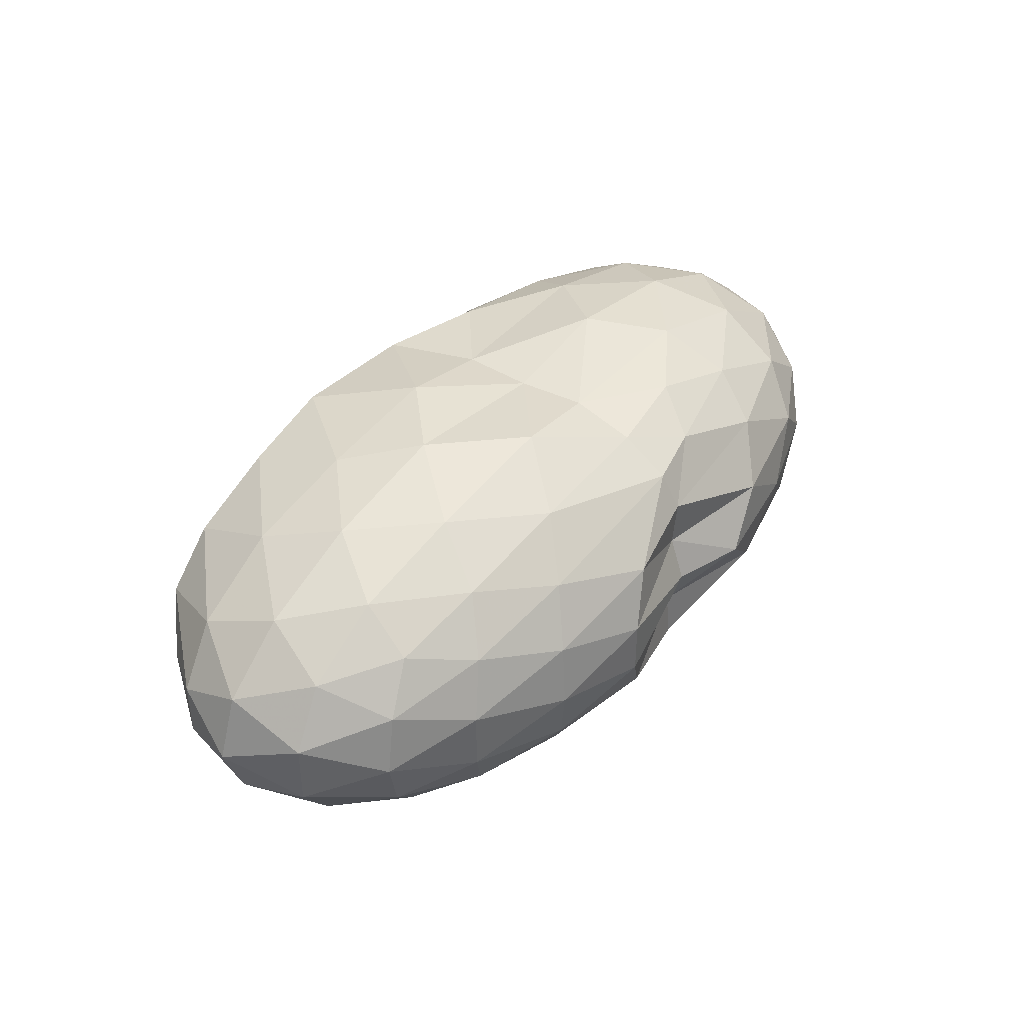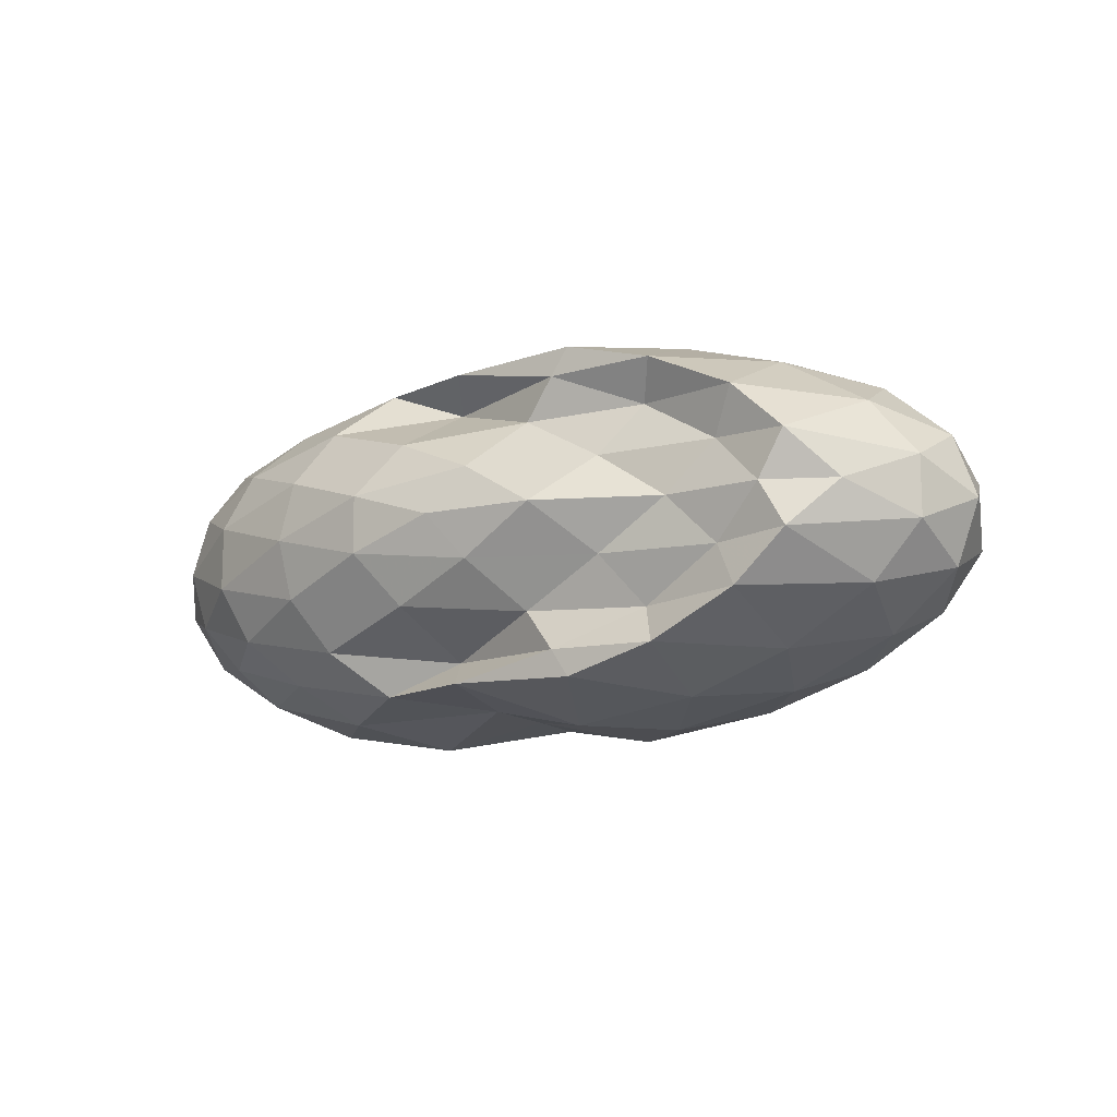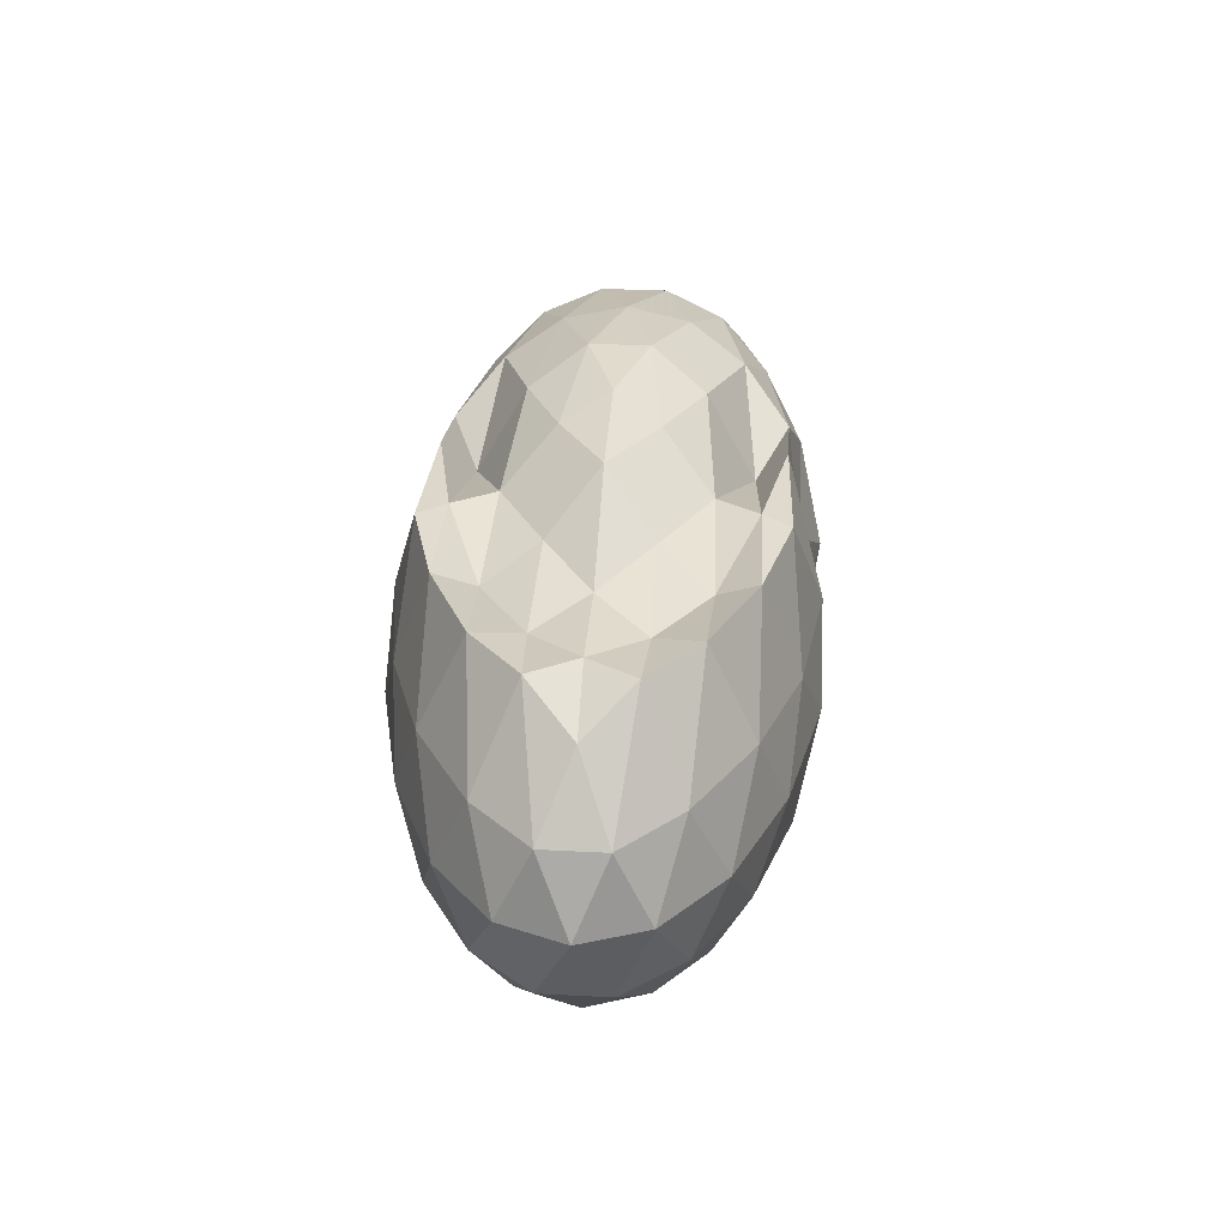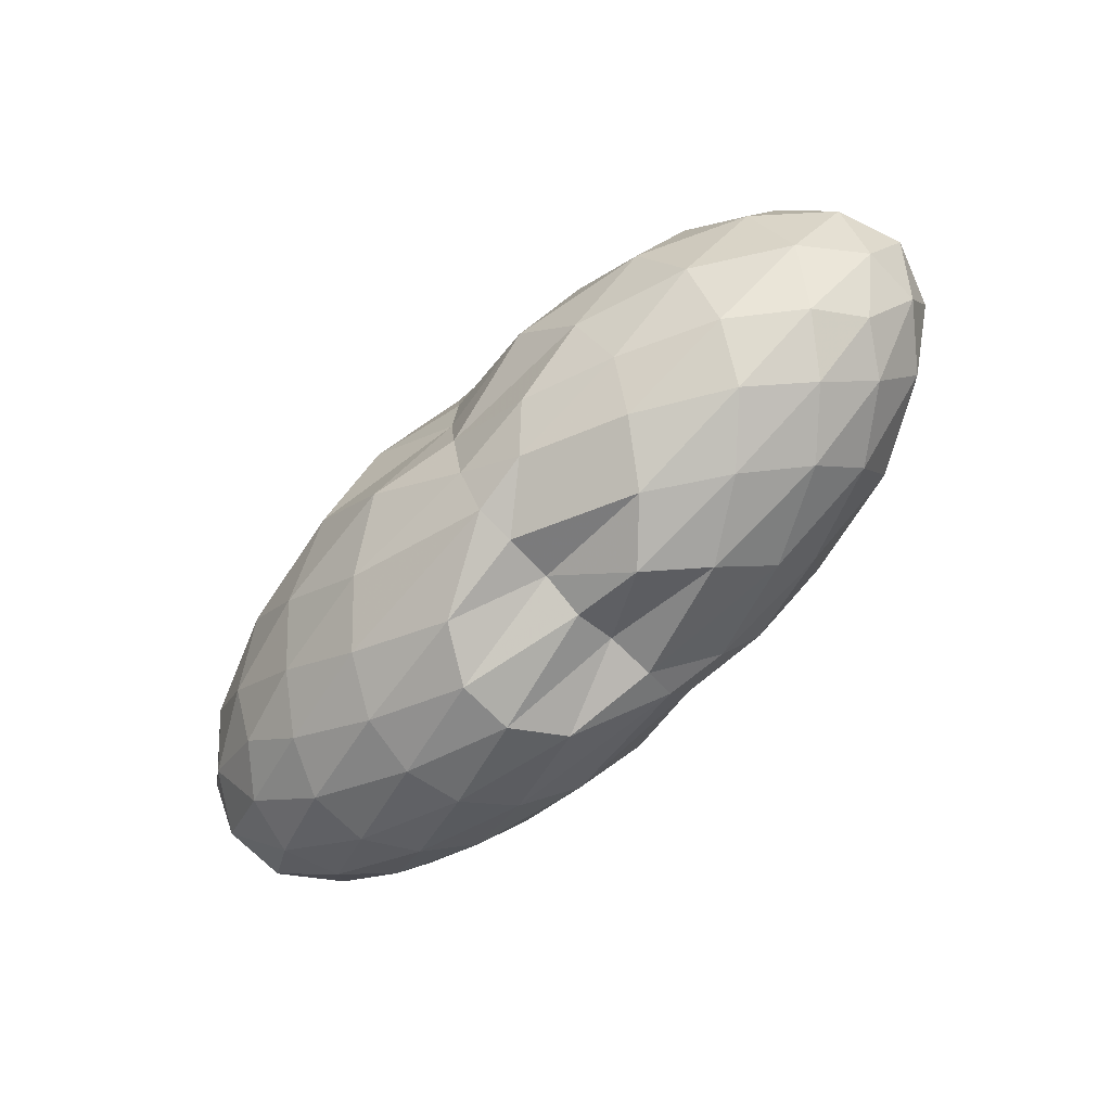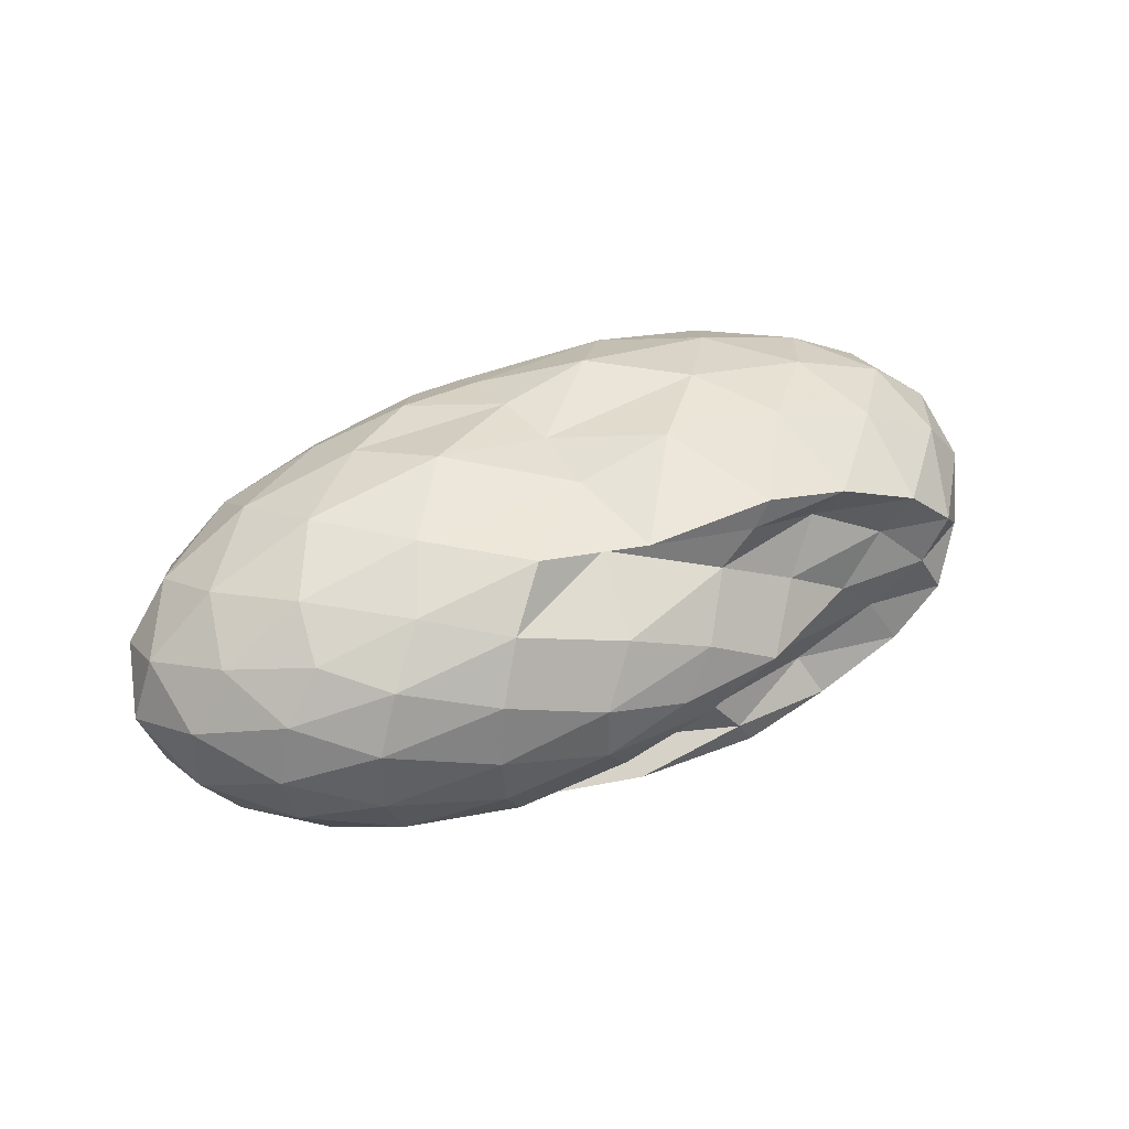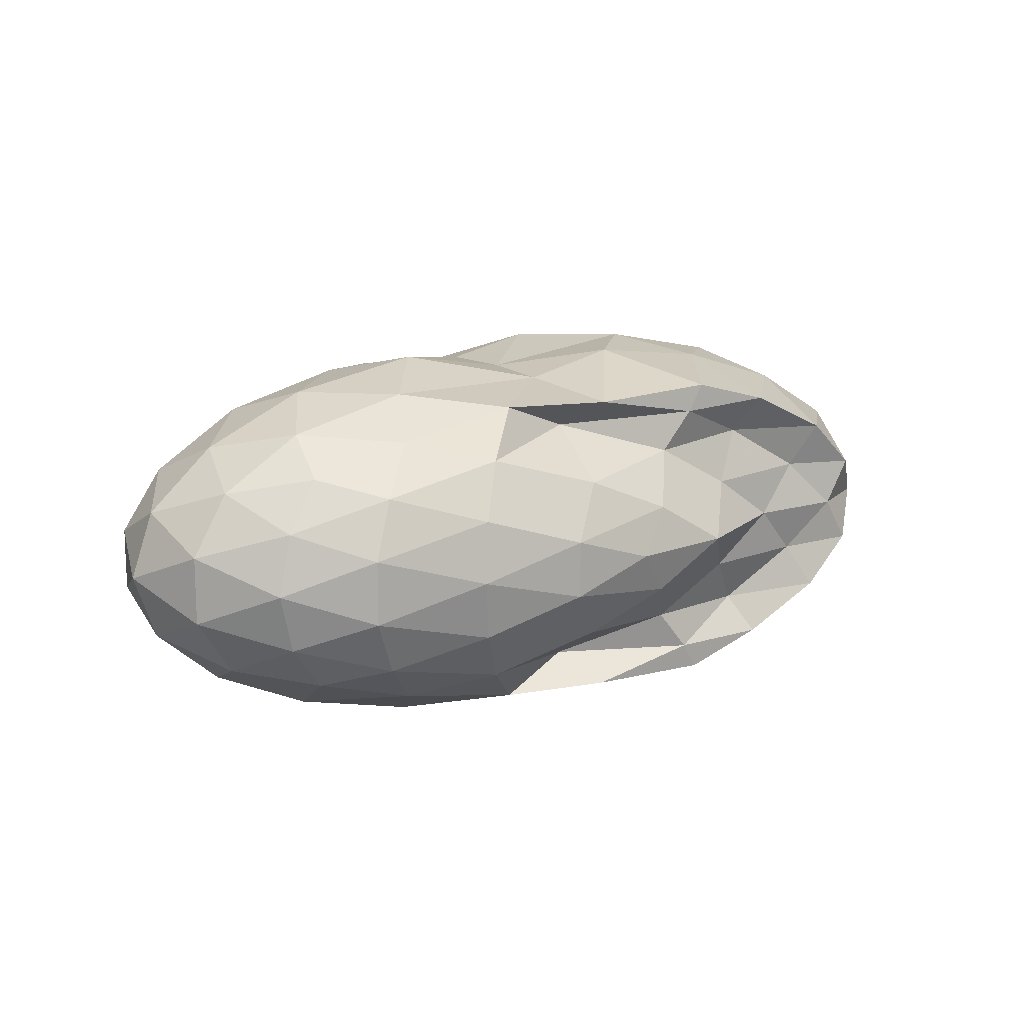
<metadata>
{"format":"obj","ext":"obj","renderer":"f3d","projection":"perspective","resolution":1024,"background":"white","views":[{"elev":41.6,"azim":127.8,"up":"+Y"},{"elev":-12.5,"azim":33.5,"up":"+Y"},{"elev":33.2,"azim":94.0,"up":"+Z"},{"elev":-69.5,"azim":-135.9,"up":"+Z"},{"elev":40.5,"azim":-28.9,"up":"+Y"},{"elev":14.2,"azim":-35.5,"up":"+Y"}]}
</metadata>
<code>
v -2.863 -0.01537 1.262
v -3.017 -0.01533 -0.8272
v -1.044 -0.01563 0.8152
v -1.23 0.1964 0.9738
v -1.471 0.4213 0.9835
v -1.877 0.6143 0.9751
v -2.29 0.729 0.9844
v -2.901 0.7054 0.9706
v -3.376 0.7113 0.8374
v -3.951 0.605 0.8098
v -4.398 0.4784 0.7505
v -4.572 0.2596 0.8171
v -4.645 -0.01563 0.845
v -4.572 -0.2908 0.8171
v -4.398 -0.5097 0.7505
v -3.951 -0.6362 0.8096
v -3.376 -0.7429 0.8373
v -2.9 -0.737 0.9715
v -2.291 -0.7601 0.9841
v -1.877 -0.6456 0.9751
v -1.471 -0.4526 0.9837
v -1.23 -0.2275 0.9739
v -0.8278 0.1234 0.5078
v -1.039 0.3823 0.545
v -1.448 0.625 0.5483
v -1.946 0.786 0.5091
v -2.539 0.8673 0.5038
v -2.99 0.7696 0.5102
v -3.804 0.7749 0.5299
v -4.353 0.6391 0.5019
v -4.728 0.4097 0.5019
v -4.91 0.1401 0.5348
v -4.91 -0.1713 0.5348
v -4.728 -0.441 0.5019
v -4.353 -0.6704 0.5019
v -3.804 -0.8066 0.5303
v -2.99 -0.8012 0.5106
v -2.539 -0.8988 0.5039
v -1.946 -0.8174 0.5094
v -1.448 -0.6563 0.5488
v -1.039 -0.4135 0.5447
v -0.8277 -0.1547 0.508
v -0.8151 0.2788 0.1775
v -1.127 0.5427 0.1783
v -1.61 0.7489 0.18
v -2.208 0.8768 0.1779
v -2.979 0.7828 0.1672
v -3.519 0.8789 0.1663
v -4.151 0.7695 0.1669
v -4.634 0.5548 0.1669
v -4.944 0.2843 0.1669
v -5.051 -0.01563 0.1669
v -4.944 -0.3155 0.1669
v -4.634 -0.5861 0.1669
v -4.151 -0.8008 0.1669
v -3.518 -0.9109 0.1666
v -2.979 -0.8136 0.1678
v -2.208 -0.9081 0.178
v -1.61 -0.7801 0.18
v -1.127 -0.574 0.1785
v -0.8151 -0.3101 0.1774
v -0.7073 -0.01565 0.1767
v -1.031 0.4021 -0.153
v -1.407 0.6252 -0.1507
v -1.925 0.7776 -0.1818
v -2.585 0.865 -0.1827
v -3.018 0.7868 -0.1509
v -3.785 0.7924 -0.1591
v -4.314 0.6439 -0.201
v -4.726 0.392 -0.201
v -4.935 0.1262 -0.1682
v -4.935 -0.1574 -0.1682
v -4.726 -0.4233 -0.201
v -4.314 -0.6752 -0.201
v -3.785 -0.8236 -0.1592
v -3.018 -0.818 -0.1504
v -2.585 -0.8963 -0.1828
v -1.925 -0.8089 -0.1818
v -1.407 -0.6565 -0.1507
v -1.031 -0.4334 -0.153
v -0.8468 -0.1687 -0.1869
v -0.8468 0.1375 -0.1869
v -1.361 0.4689 -0.3978
v -1.775 0.6053 -0.4614
v -2.334 0.7142 -0.4871
v -3.011 0.7196 -0.4535
v -3.425 0.7595 -0.4
v -3.858 0.6332 -0.469
v -4.306 0.4487 -0.5112
v -4.611 0.207 -0.4834
v -4.759 -0.01563 -0.4168
v -4.611 -0.2383 -0.4834
v -4.306 -0.48 -0.5112
v -3.858 -0.6644 -0.4689
v -3.424 -0.7914 -0.4
v -3.011 -0.7507 -0.4528
v -2.334 -0.7455 -0.4871
v -1.775 -0.6366 -0.4614
v -1.361 -0.5001 -0.3978
v -1.185 -0.2859 -0.4653
v -1.112 -0.01563 -0.4936
v -1.185 0.2546 -0.4653
v -1.354 -0.01618 0.972
v -1.586 0.2139 0.9102
v -1.962 0.4371 0.8662
v -2.371 0.6031 0.9902
v -3.019 0.5748 0.7681
v -3.587 0.5104 1.025
v -4.141 0.3954 0.9763
v -4.256 0.1338 1.05
v -4.256 -0.1651 1.05
v -4.141 -0.4267 0.9763
v -3.586 -0.5408 1.026
v -3.02 -0.6059 0.7673
v -2.371 -0.6342 0.9905
v -1.963 -0.4689 0.8661
v -1.587 -0.2452 0.9104
v -1.808 -0.01561 0.9583
v -2.135 0.2055 0.9808
v -2.514 0.4168 0.9694
v -3.09 0.3607 1.137
v -3.721 0.2638 1.156
v -3.762 -0.01585 1.202
v -3.721 -0.295 1.156
v -3.09 -0.3912 1.137
v -2.515 -0.4481 0.9694
v -2.135 -0.2366 0.9808
v -2.351 -0.01564 1.209
v -2.699 0.1937 1.188
v -3.266 0.1175 1.264
v -3.265 -0.149 1.263
v -2.698 -0.2249 1.187
v -1.618 0.3869 -0.6206
v -2.137 0.5112 -0.6896
v -3.01 0.5877 -0.6766
v -3.288 0.6299 -0.6191
v -3.767 0.4601 -0.6982
v -4.189 0.2262 -0.716
v -4.441 -0.01563 -0.6426
v -4.189 -0.2575 -0.716
v -3.767 -0.4916 -0.6984
v -3.289 -0.6603 -0.619
v -3.009 -0.6191 -0.677
v -2.137 -0.5424 -0.6896
v -1.618 -0.4182 -0.6206
v -1.502 -0.162 -0.6947
v -1.502 0.1307 -0.6947
v -2.005 0.2624 -0.8177
v -2.601 0.3655 -0.859
v -3.031 0.4185 -0.7618
v -3.596 0.2172 -0.8657
v -3.937 -0.01554 -0.8232
v -3.596 -0.2484 -0.8652
v -3.032 -0.4498 -0.7617
v -2.601 -0.3961 -0.8591
v -2.005 -0.2937 -0.8177
v -1.965 -0.01563 -0.8643
v -2.457 0.1177 -0.9354
v -3.023 0.1885 -0.7483
v -3.36 -0.01601 -0.9315
v -3.024 -0.2198 -0.746
v -2.456 -0.149 -0.9354
f 3 23 4
f 4 23 24
f 4 24 5
f 5 24 25
f 5 25 6
f 6 25 26
f 6 26 7
f 7 26 27
f 7 27 8
f 8 27 28
f 8 28 9
f 9 28 29
f 9 29 10
f 10 29 30
f 10 30 11
f 11 30 31
f 11 31 12
f 12 31 32
f 12 32 13
f 13 32 33
f 13 33 14
f 14 33 34
f 14 34 15
f 15 34 35
f 15 35 16
f 16 35 36
f 16 36 17
f 17 36 37
f 17 37 18
f 18 37 38
f 18 38 19
f 19 38 39
f 19 39 20
f 20 39 40
f 20 40 21
f 21 40 41
f 21 41 22
f 22 41 42
f 22 42 3
f 3 42 23
f 23 43 24
f 24 43 44
f 24 44 25
f 25 44 45
f 25 45 26
f 26 45 46
f 26 46 27
f 27 46 47
f 27 47 28
f 28 47 48
f 28 48 29
f 29 48 49
f 29 49 30
f 30 49 50
f 30 50 31
f 31 50 51
f 31 51 32
f 32 51 52
f 32 52 33
f 33 52 53
f 33 53 34
f 34 53 54
f 34 54 35
f 35 54 55
f 35 55 36
f 36 55 56
f 36 56 37
f 37 56 57
f 37 57 38
f 38 57 58
f 38 58 39
f 39 58 59
f 39 59 40
f 40 59 60
f 40 60 41
f 41 60 61
f 41 61 42
f 42 61 62
f 42 62 23
f 23 62 43
f 43 63 44
f 44 63 64
f 44 64 45
f 45 64 65
f 45 65 46
f 46 65 66
f 46 66 47
f 47 66 67
f 47 67 48
f 48 67 68
f 48 68 49
f 49 68 69
f 49 69 50
f 50 69 70
f 50 70 51
f 51 70 71
f 51 71 52
f 52 71 72
f 52 72 53
f 53 72 73
f 53 73 54
f 54 73 74
f 54 74 55
f 55 74 75
f 55 75 56
f 56 75 76
f 56 76 57
f 57 76 77
f 57 77 58
f 58 77 78
f 58 78 59
f 59 78 79
f 59 79 60
f 60 79 80
f 60 80 61
f 61 80 81
f 61 81 62
f 62 81 82
f 62 82 43
f 43 82 63
f 63 83 64
f 64 83 84
f 64 84 65
f 65 84 85
f 65 85 66
f 66 85 86
f 66 86 67
f 67 86 87
f 67 87 68
f 68 87 88
f 68 88 69
f 69 88 89
f 69 89 70
f 70 89 90
f 70 90 71
f 71 90 91
f 71 91 72
f 72 91 92
f 72 92 73
f 73 92 93
f 73 93 74
f 74 93 94
f 74 94 75
f 75 94 95
f 75 95 76
f 76 95 96
f 76 96 77
f 77 96 97
f 77 97 78
f 78 97 98
f 78 98 79
f 79 98 99
f 79 99 80
f 80 99 100
f 80 100 81
f 81 100 101
f 81 101 82
f 82 101 102
f 82 102 63
f 63 102 83
f 103 104 118
f 104 119 118
f 104 105 119
f 105 120 119
f 105 106 120
f 106 107 120
f 107 121 120
f 107 108 121
f 108 122 121
f 108 109 122
f 109 110 122
f 110 123 122
f 110 111 123
f 111 124 123
f 111 112 124
f 112 113 124
f 113 125 124
f 113 114 125
f 114 126 125
f 114 115 126
f 115 116 126
f 116 127 126
f 116 117 127
f 117 118 127
f 117 103 118
f 118 119 128
f 119 129 128
f 119 120 129
f 120 121 129
f 121 130 129
f 121 122 130
f 122 123 130
f 123 131 130
f 123 124 131
f 124 125 131
f 125 132 131
f 125 126 132
f 126 127 132
f 127 128 132
f 127 118 128
f 133 148 134
f 134 148 149
f 134 149 135
f 135 149 150
f 135 150 136
f 136 150 137
f 137 150 151
f 137 151 138
f 138 151 152
f 138 152 139
f 139 152 140
f 140 152 153
f 140 153 141
f 141 153 154
f 141 154 142
f 142 154 143
f 143 154 155
f 143 155 144
f 144 155 156
f 144 156 145
f 145 156 146
f 146 156 157
f 146 157 147
f 147 157 148
f 147 148 133
f 148 158 149
f 149 158 159
f 149 159 150
f 150 159 151
f 151 159 160
f 151 160 152
f 152 160 153
f 153 160 161
f 153 161 154
f 154 161 155
f 155 161 162
f 155 162 156
f 156 162 157
f 157 162 158
f 157 158 148
f 3 4 103
f 103 4 104
f 4 5 104
f 104 5 105
f 5 6 105
f 105 6 106
f 6 7 106
f 7 8 106
f 106 8 107
f 8 9 107
f 107 9 108
f 9 10 108
f 108 10 109
f 10 11 109
f 11 12 109
f 109 12 110
f 12 13 110
f 110 13 111
f 13 14 111
f 111 14 112
f 14 15 112
f 15 16 112
f 112 16 113
f 16 17 113
f 113 17 114
f 17 18 114
f 114 18 115
f 18 19 115
f 19 20 115
f 115 20 116
f 20 21 116
f 116 21 117
f 21 22 117
f 117 22 103
f 22 3 103
f 83 133 84
f 84 133 134
f 84 134 85
f 85 134 135
f 85 135 86
f 86 135 136
f 86 136 87
f 87 136 88
f 88 136 137
f 88 137 89
f 89 137 138
f 89 138 90
f 90 138 139
f 90 139 91
f 91 139 92
f 92 139 140
f 92 140 93
f 93 140 141
f 93 141 94
f 94 141 142
f 94 142 95
f 95 142 96
f 96 142 143
f 96 143 97
f 97 143 144
f 97 144 98
f 98 144 145
f 98 145 99
f 99 145 100
f 100 145 146
f 100 146 101
f 101 146 147
f 101 147 102
f 102 147 133
f 102 133 83
f 128 129 1
f 129 130 1
f 130 131 1
f 131 132 1
f 132 128 1
f 159 158 2
f 160 159 2
f 161 160 2
f 162 161 2
f 158 162 2

</code>
